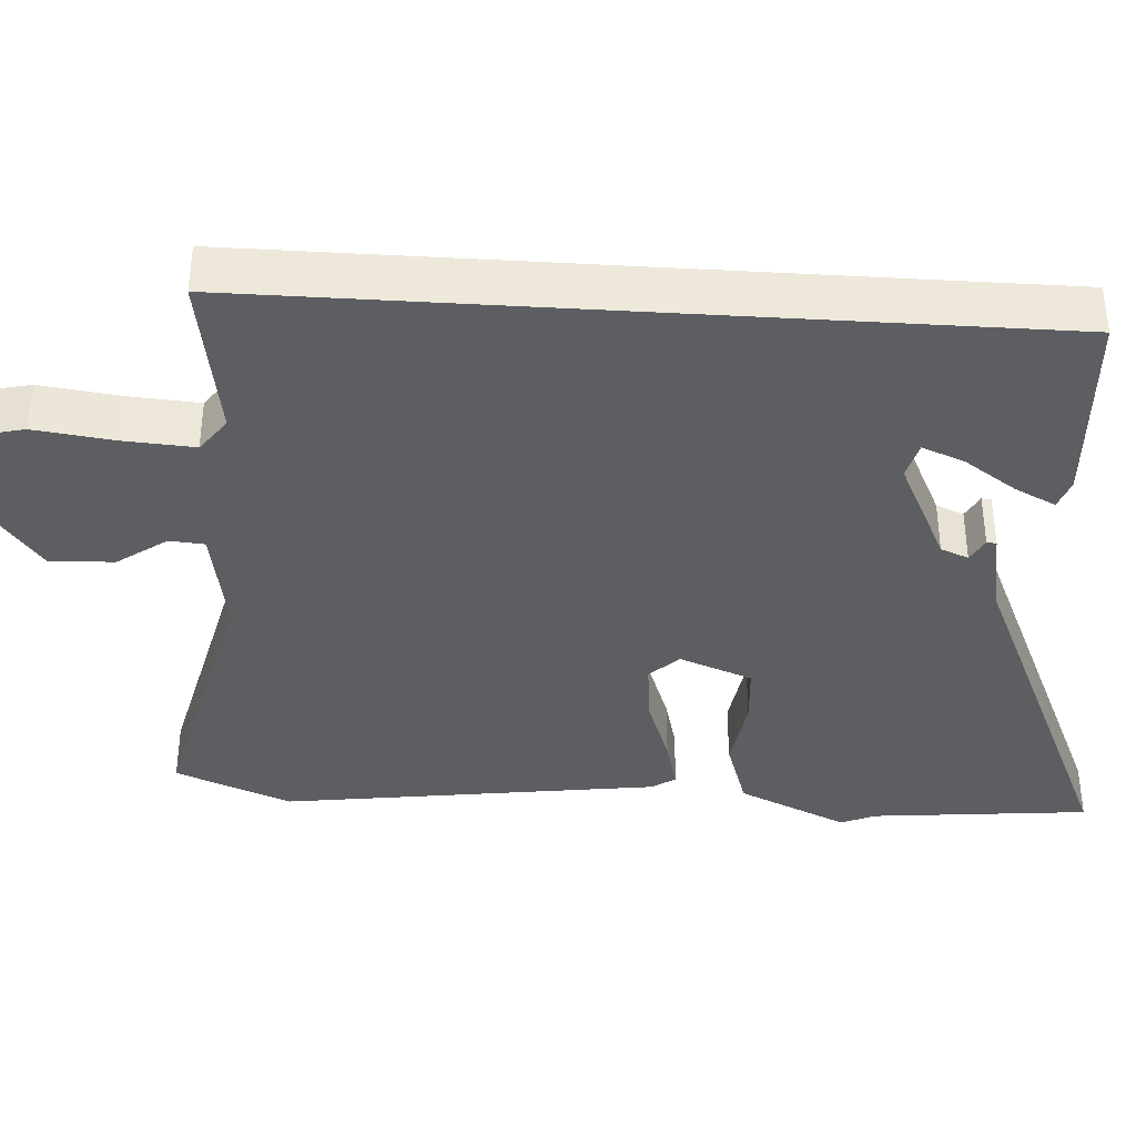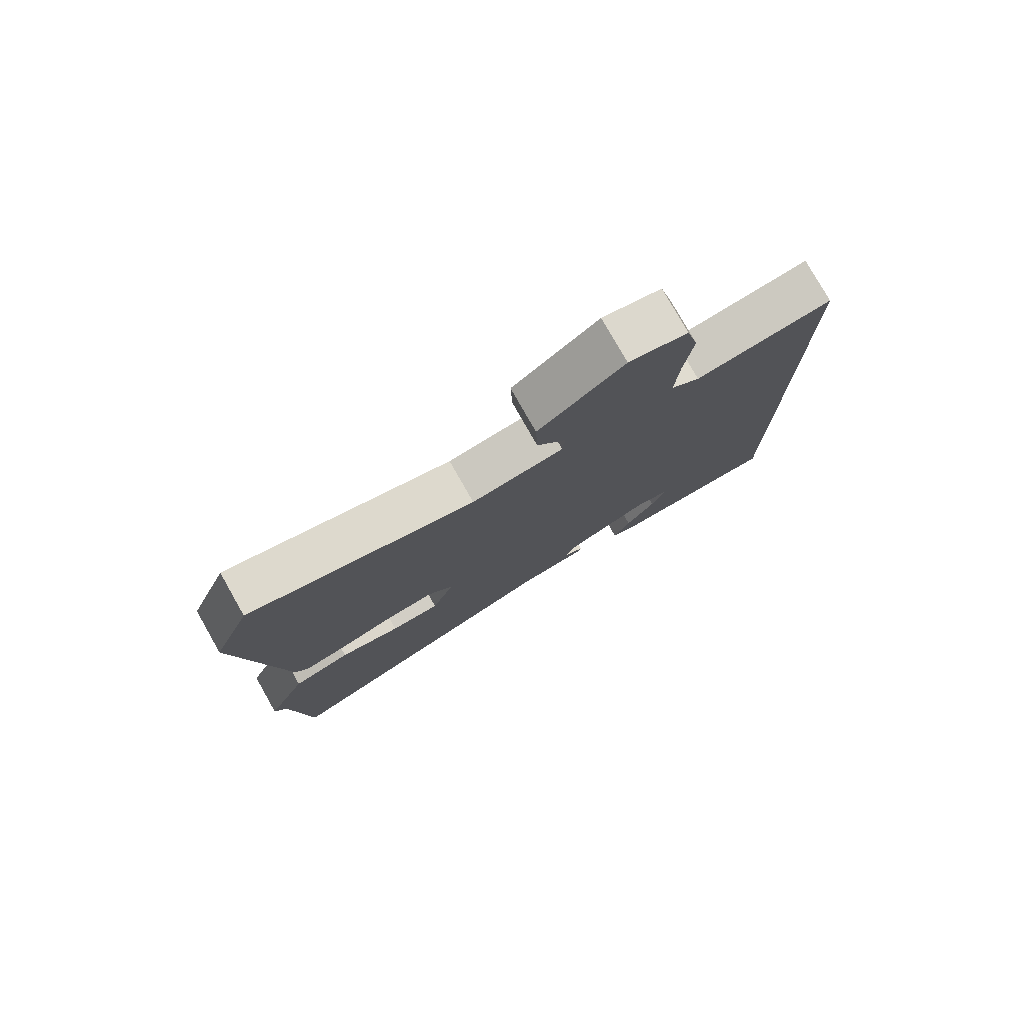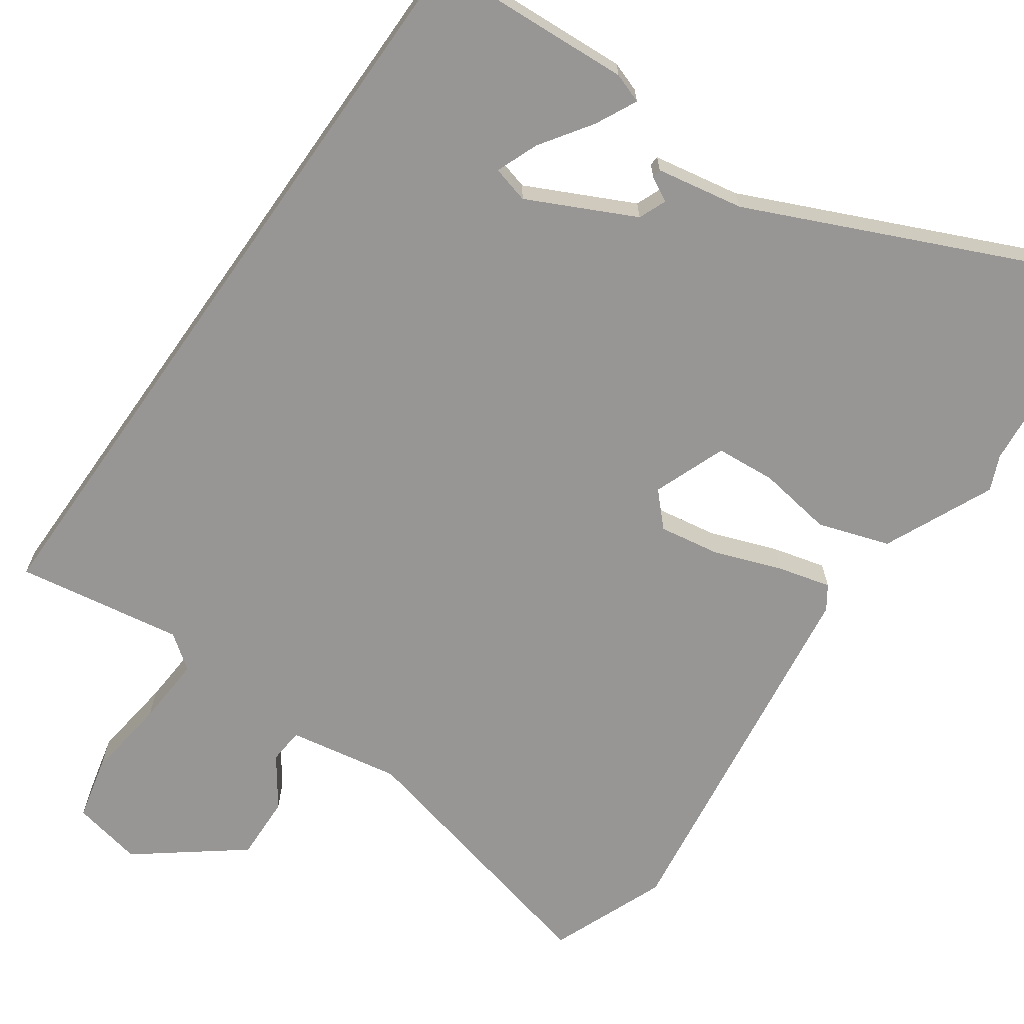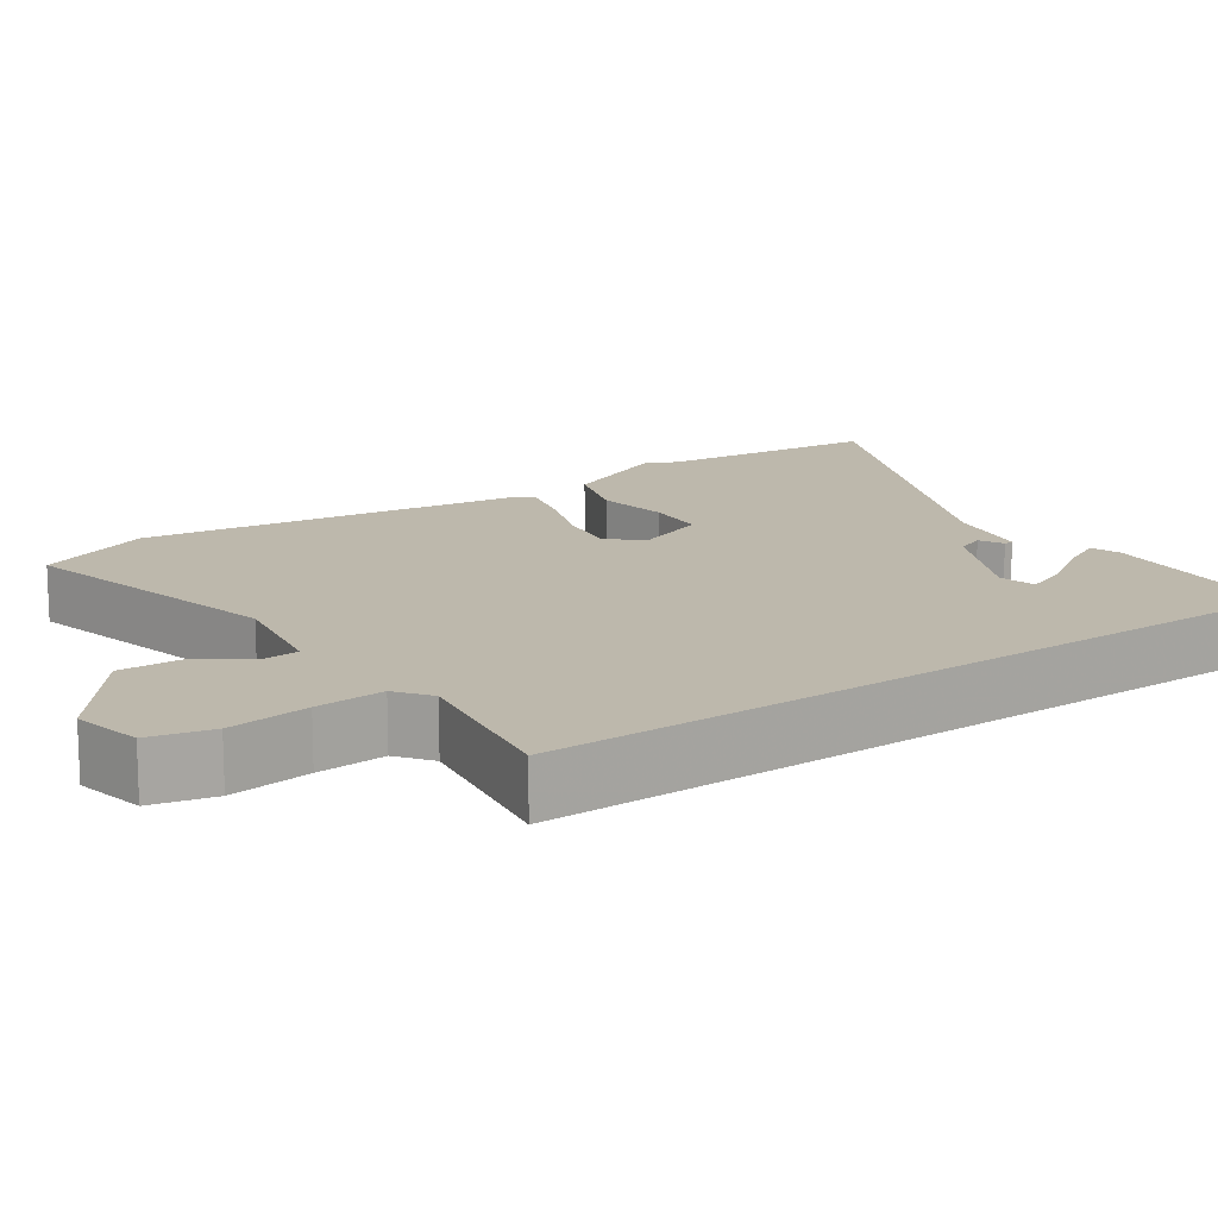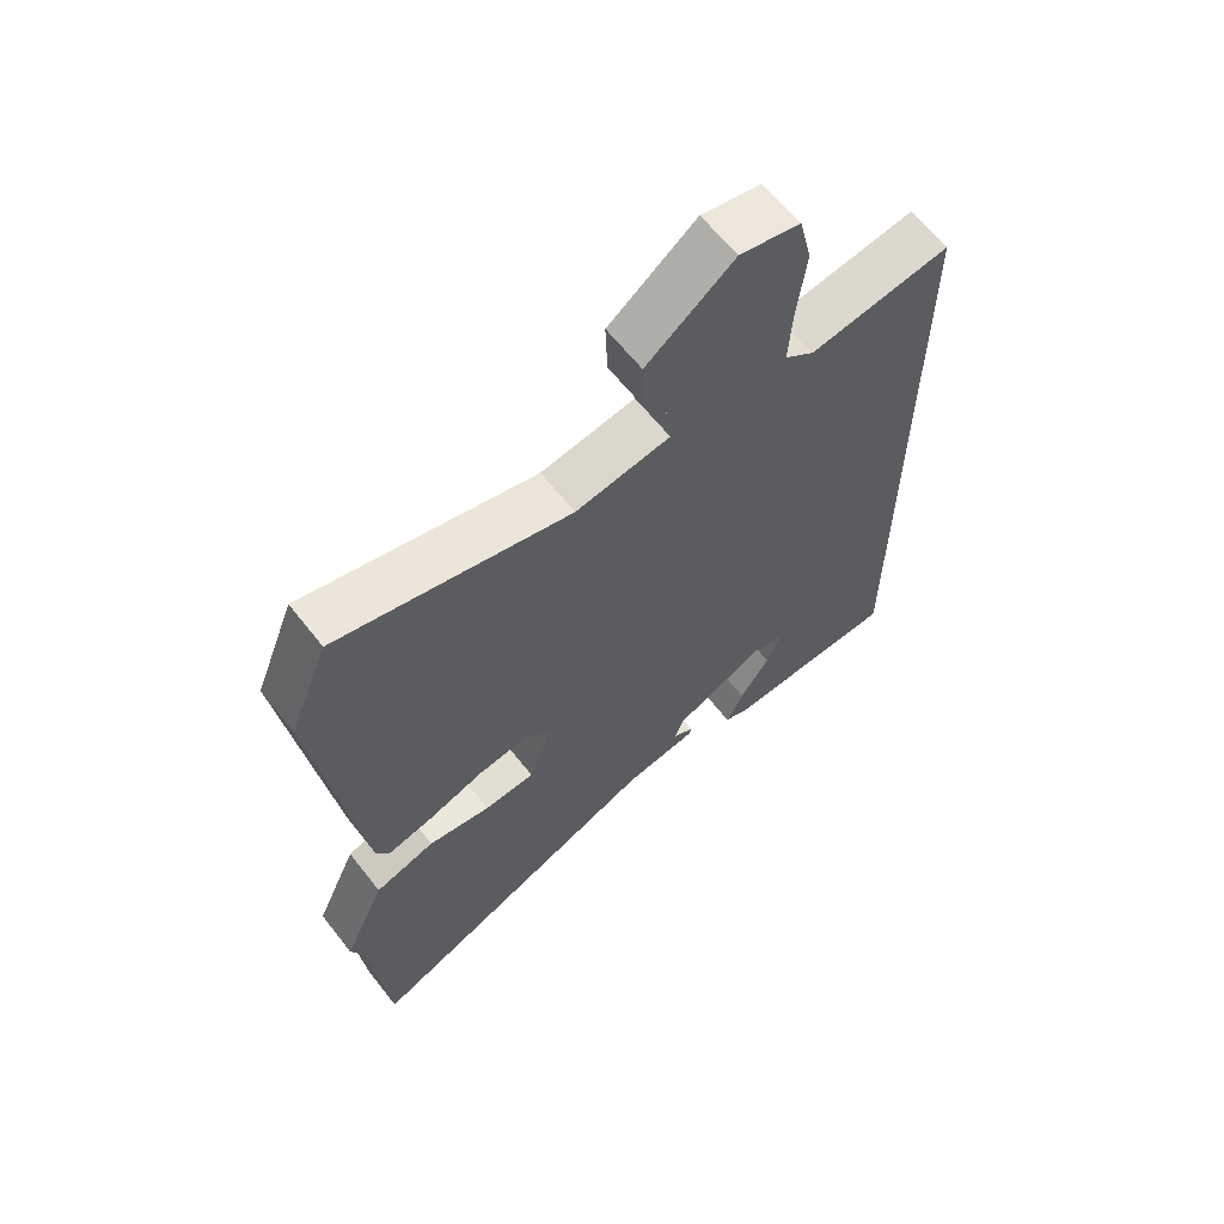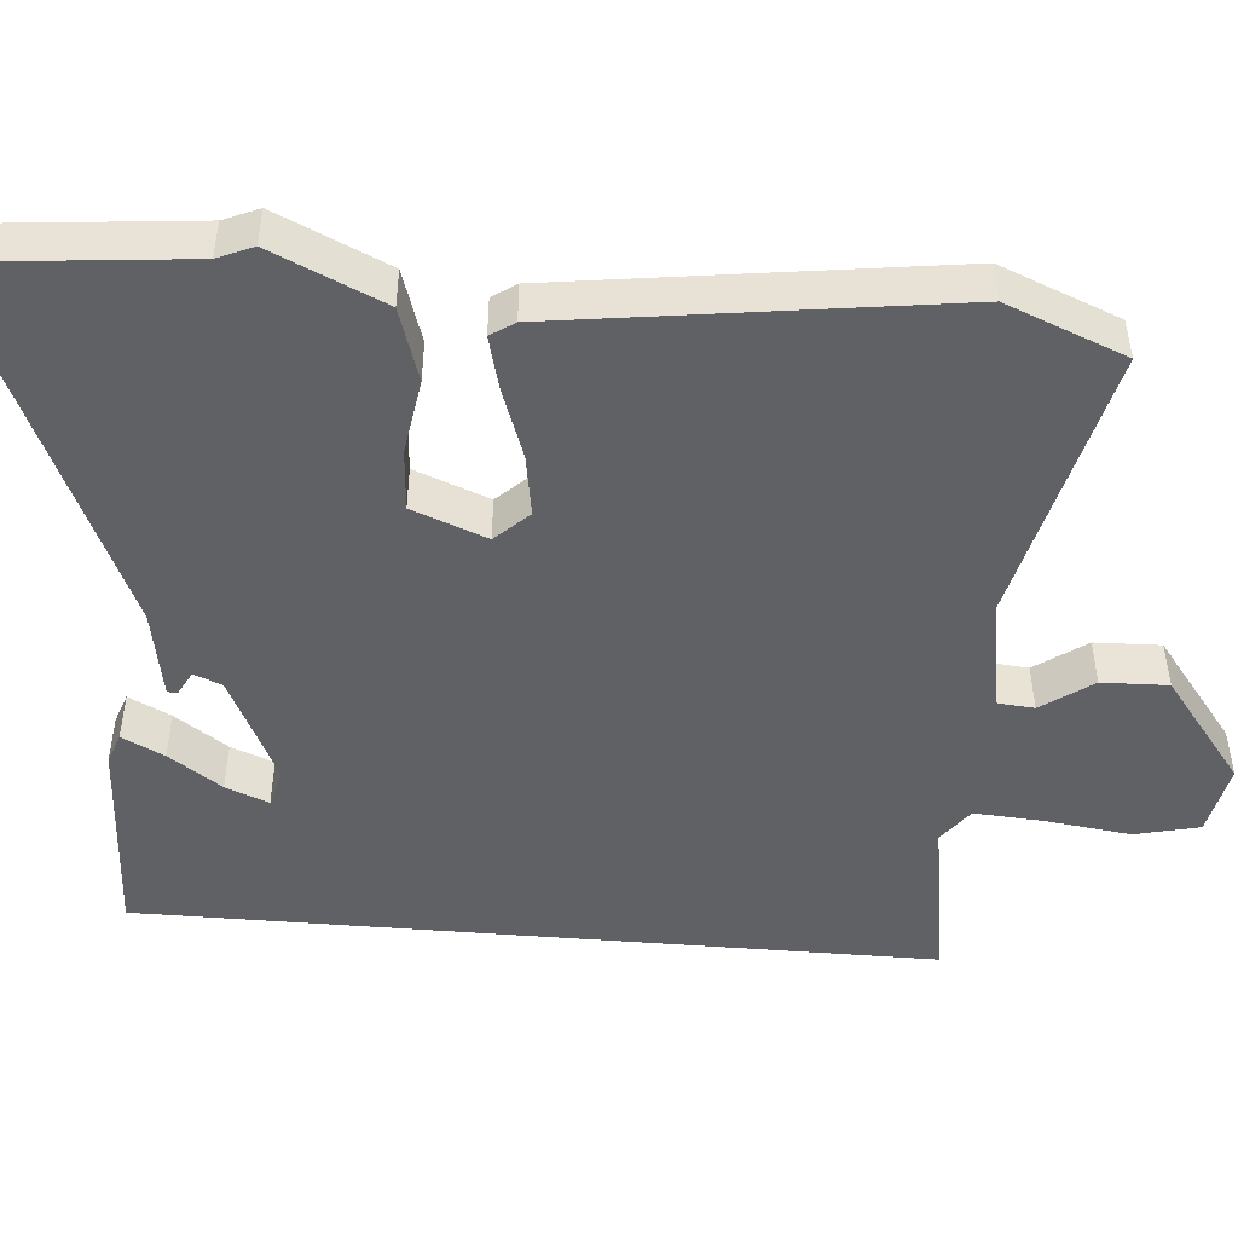
<metadata>
{"format":"obj","ext":"obj","renderer":"f3d","projection":"perspective","resolution":1024,"background":"white","views":[{"elev":-37.9,"azim":86.3,"up":"+Y"},{"elev":78.5,"azim":-29.5,"up":"+Z"},{"elev":-67.9,"azim":144.9,"up":"+Y"},{"elev":14.8,"azim":55.0,"up":"+Y"},{"elev":63.1,"azim":-38.1,"up":"+Z"},{"elev":-48.2,"azim":-94.9,"up":"+Y"}]}
</metadata>
<code>
v -0.527 0.07 0.432
v -0.465 0.07 0.587
v -0.1 0.07 0.501
v 0.048 0.07 0.527
v 0.052 0.07 0.574
v 0.005 0.07 0.64
v 0.002 0.07 0.726
v 0.139 0.07 0.832
v 0.233 0.07 0.813
v 0.253 0.07 0.729
v 0.239 0.07 0.62
v 0.233 0.07 0.528
v 0.279 0.07 0.494
v 0.5 0.07 0.53
v 0.5 0.07 -0.504
v 0.232 0.07 -0.519
v 0.192 0.07 -0.505
v 0.219 0.07 -0.45
v 0.266 0.07 -0.381
v 0.288 0.07 -0.325
v 0.239 0.07 -0.312
v 0.097 0.07 -0.381
v 0.082 0.07 -0.418
v 0.114 0.07 -0.435
v 0.113 0.07 -0.448
v -0.003 0.07 -0.469
v -0.482 0.07 -0.683
v -0.511 0.07 -0.392
v -0.531 0.07 -0.346
v -0.465 0.07 -0.2
v -0.37 0.07 -0.169
v -0.271 0.07 -0.184
v -0.191 0.07 -0.178
v -0.154 0.07 -0.081
v -0.195 0.07 -0.038
v -0.275 0.07 -0.051
v -0.366 0.07 -0.084
v -0.436 0.07 -0.102
v -0.457 0.07 -0.071
v -0.527 0 0.432
v -0.465 0 0.587
v -0.1 0 0.501
v 0.048 0 0.527
v 0.052 0 0.574
v 0.005 0 0.64
v 0.002 0 0.726
v 0.139 0 0.832
v 0.233 0 0.813
v 0.253 0 0.729
v 0.239 0 0.62
v 0.233 0 0.528
v 0.279 0 0.494
v 0.5 0 0.53
v 0.5 0 -0.504
v 0.232 0 -0.519
v 0.192 0 -0.505
v 0.219 0 -0.45
v 0.266 0 -0.381
v 0.288 0 -0.325
v 0.239 0 -0.312
v 0.097 0 -0.381
v 0.082 0 -0.418
v 0.114 0 -0.435
v 0.113 0 -0.448
v -0.003 0 -0.469
v -0.482 0 -0.683
v -0.511 0 -0.392
v -0.531 0 -0.346
v -0.465 0 -0.2
v -0.37 0 -0.169
v -0.271 0 -0.184
v -0.191 0 -0.178
v -0.154 0 -0.081
v -0.195 0 -0.038
v -0.275 0 -0.051
v -0.366 0 -0.084
v -0.436 0 -0.102
v -0.457 0 -0.071
f 36 37 38 39
f 35 36 39 1
f 34 35 1 2
f 29 30 31 32
f 28 29 32 33
f 26 27 28 33
f 23 24 25 26
f 22 23 26 33
f 21 22 33 34
f 16 17 18 19
f 16 19 20
f 15 16 20
f 13 14 15 20
f 12 13 20 21
f 8 9 10 11
f 8 11 12
f 5 6 7 8
f 4 5 8 12
f 3 4 12 21
f 2 3 21 34
f 78 77 76 75
f 40 78 75 74
f 41 40 74 73
f 71 70 69 68
f 72 71 68 67
f 72 67 66 65
f 65 64 63 62
f 72 65 62 61
f 73 72 61 60
f 58 57 56 55
f 59 58 55
f 59 55 54
f 59 54 53 52
f 60 59 52 51
f 50 49 48 47
f 51 50 47
f 47 46 45 44
f 51 47 44 43
f 60 51 43 42
f 73 60 42 41
f 1 40 41 2
f 2 41 42 3
f 3 42 43 4
f 4 43 44 5
f 5 44 45 6
f 6 45 46 7
f 7 46 47 8
f 8 47 48 9
f 9 48 49 10
f 10 49 50 11
f 11 50 51 12
f 12 51 52 13
f 13 52 53 14
f 14 53 54 15
f 15 54 55 16
f 16 55 56 17
f 17 56 57 18
f 18 57 58 19
f 19 58 59 20
f 20 59 60 21
f 21 60 61 22
f 22 61 62 23
f 23 62 63 24
f 24 63 64 25
f 25 64 65 26
f 26 65 66 27
f 27 66 67 28
f 28 67 68 29
f 29 68 69 30
f 30 69 70 31
f 31 70 71 32
f 32 71 72 33
f 33 72 73 34
f 34 73 74 35
f 35 74 75 36
f 36 75 76 37
f 37 76 77 38
f 38 77 78 39
f 39 78 40 1

</code>
